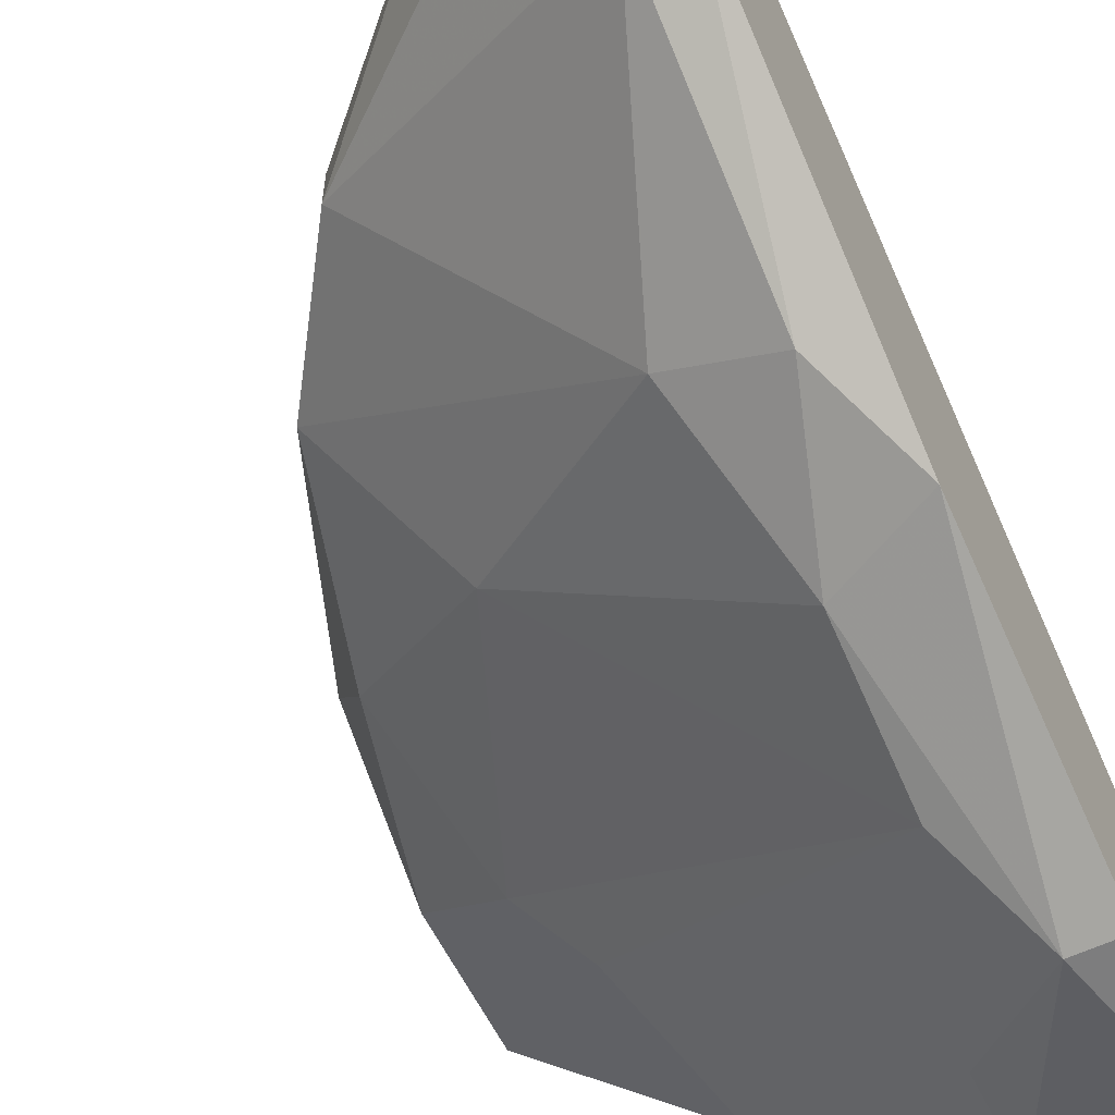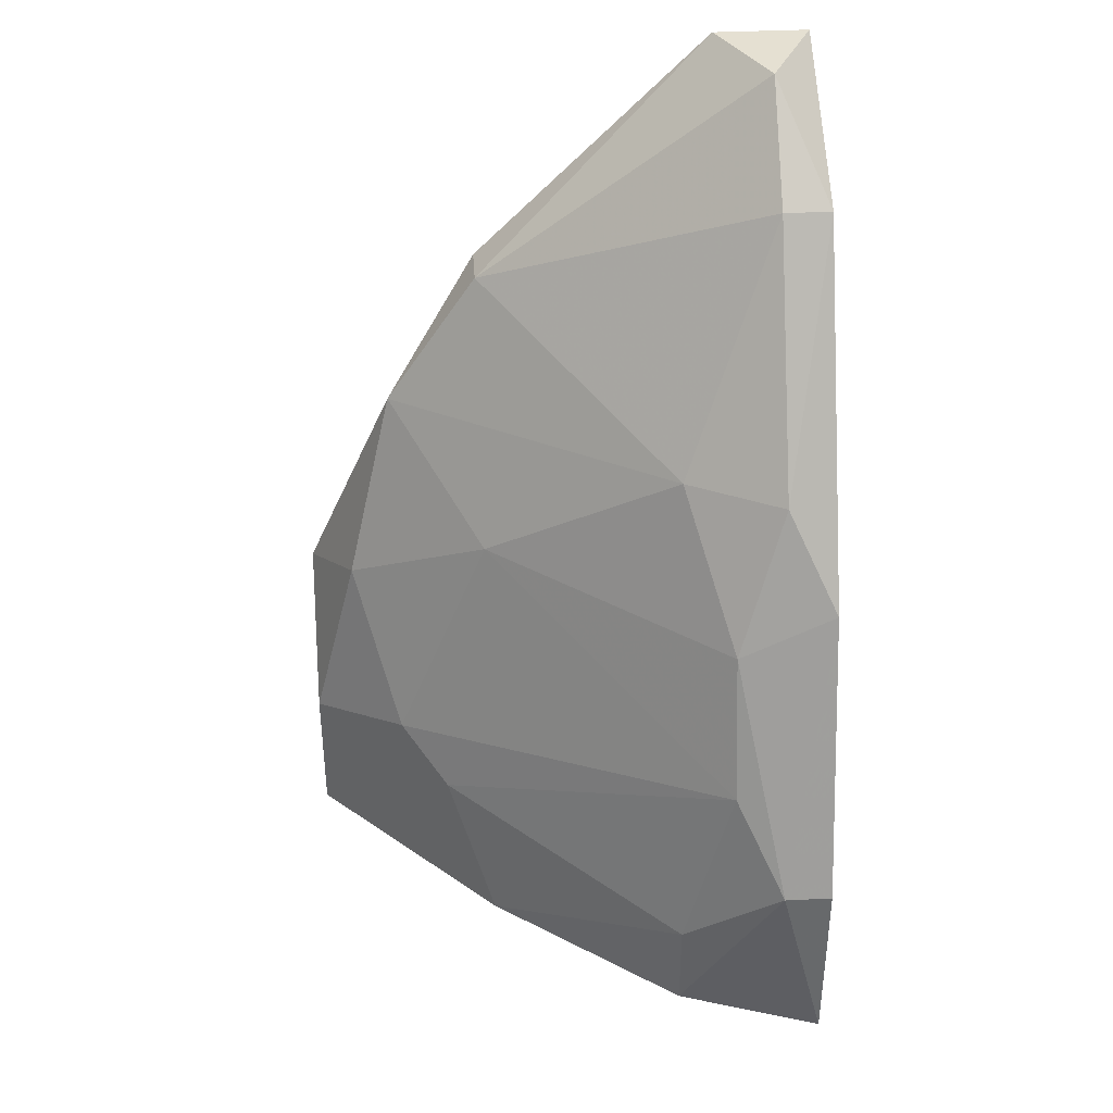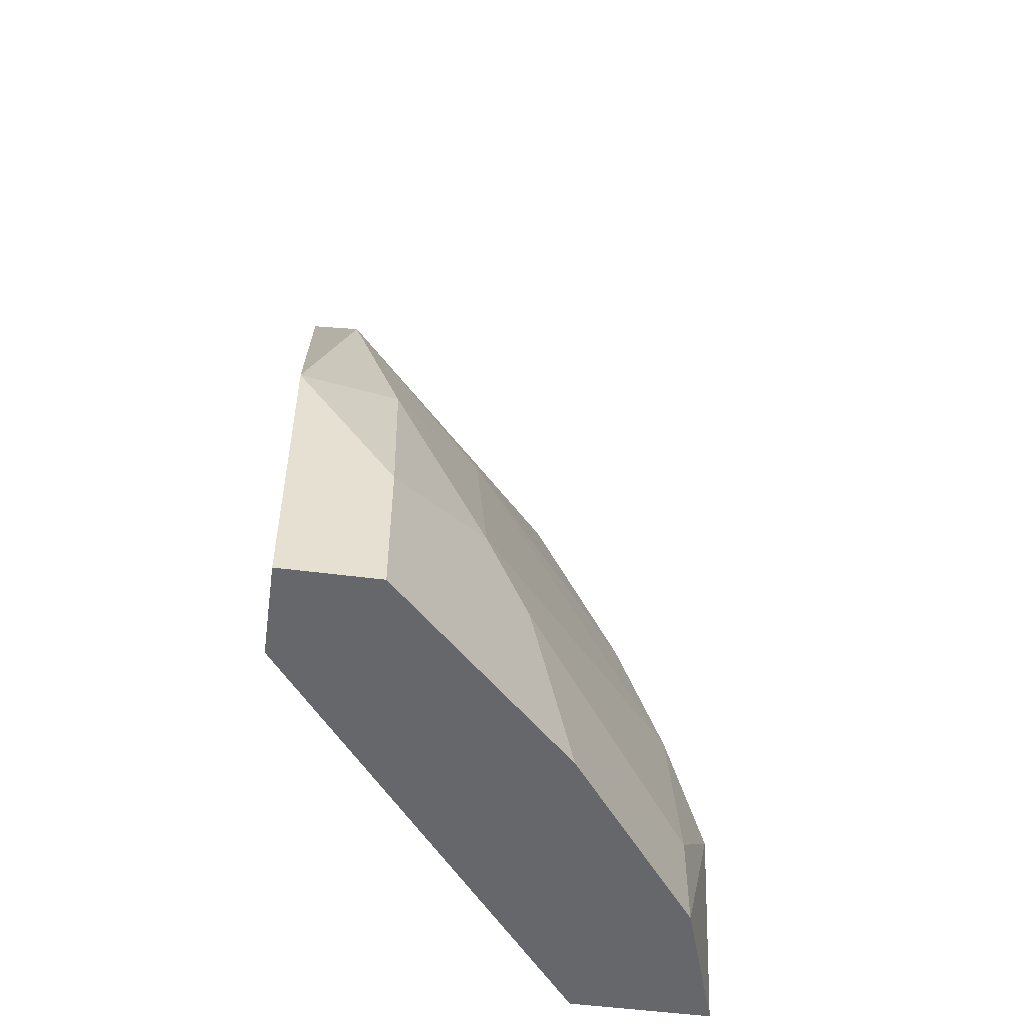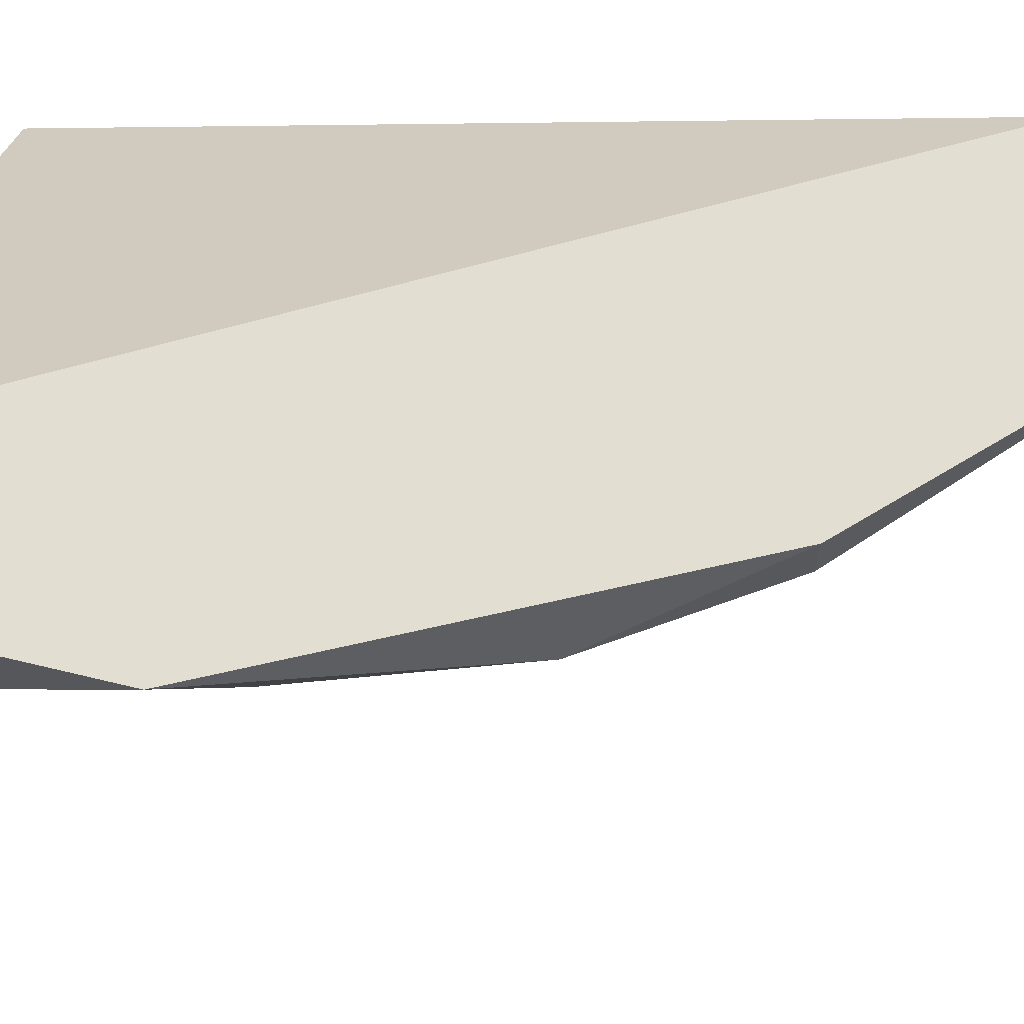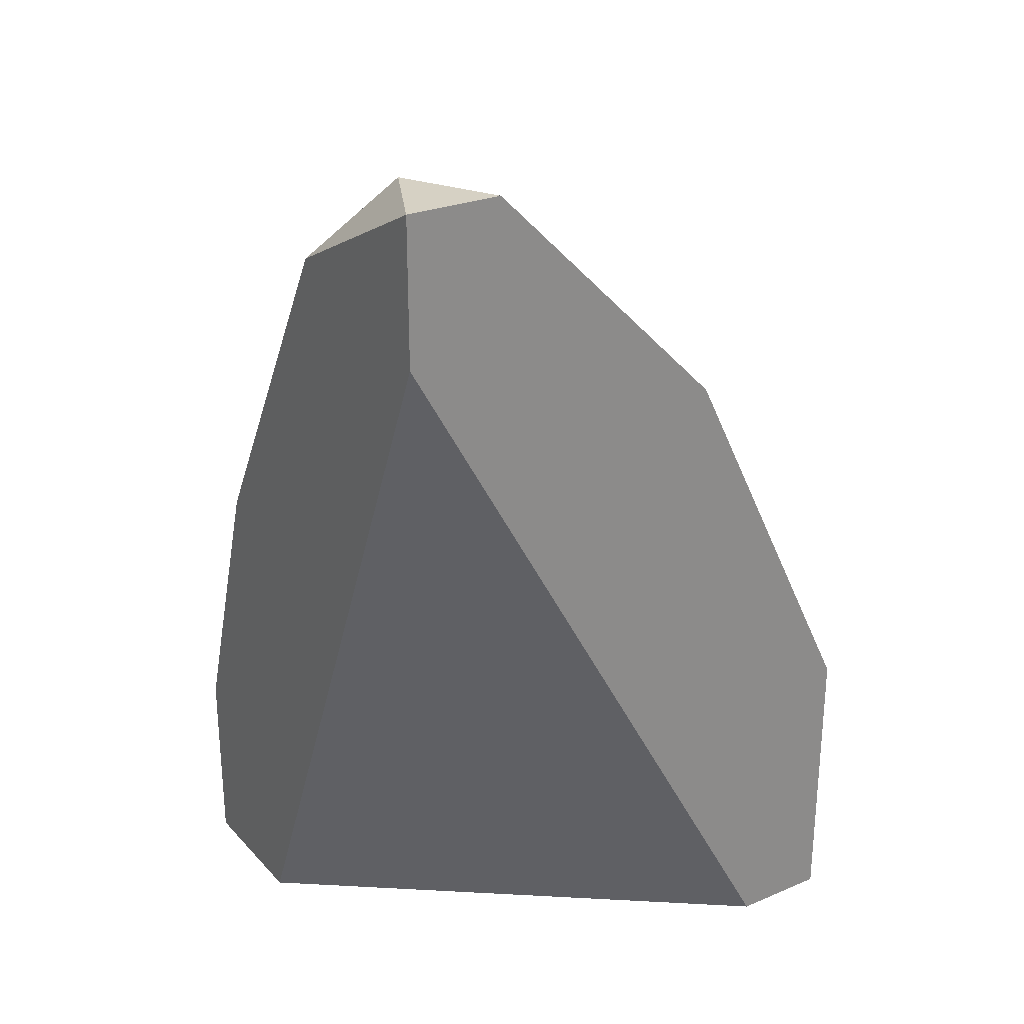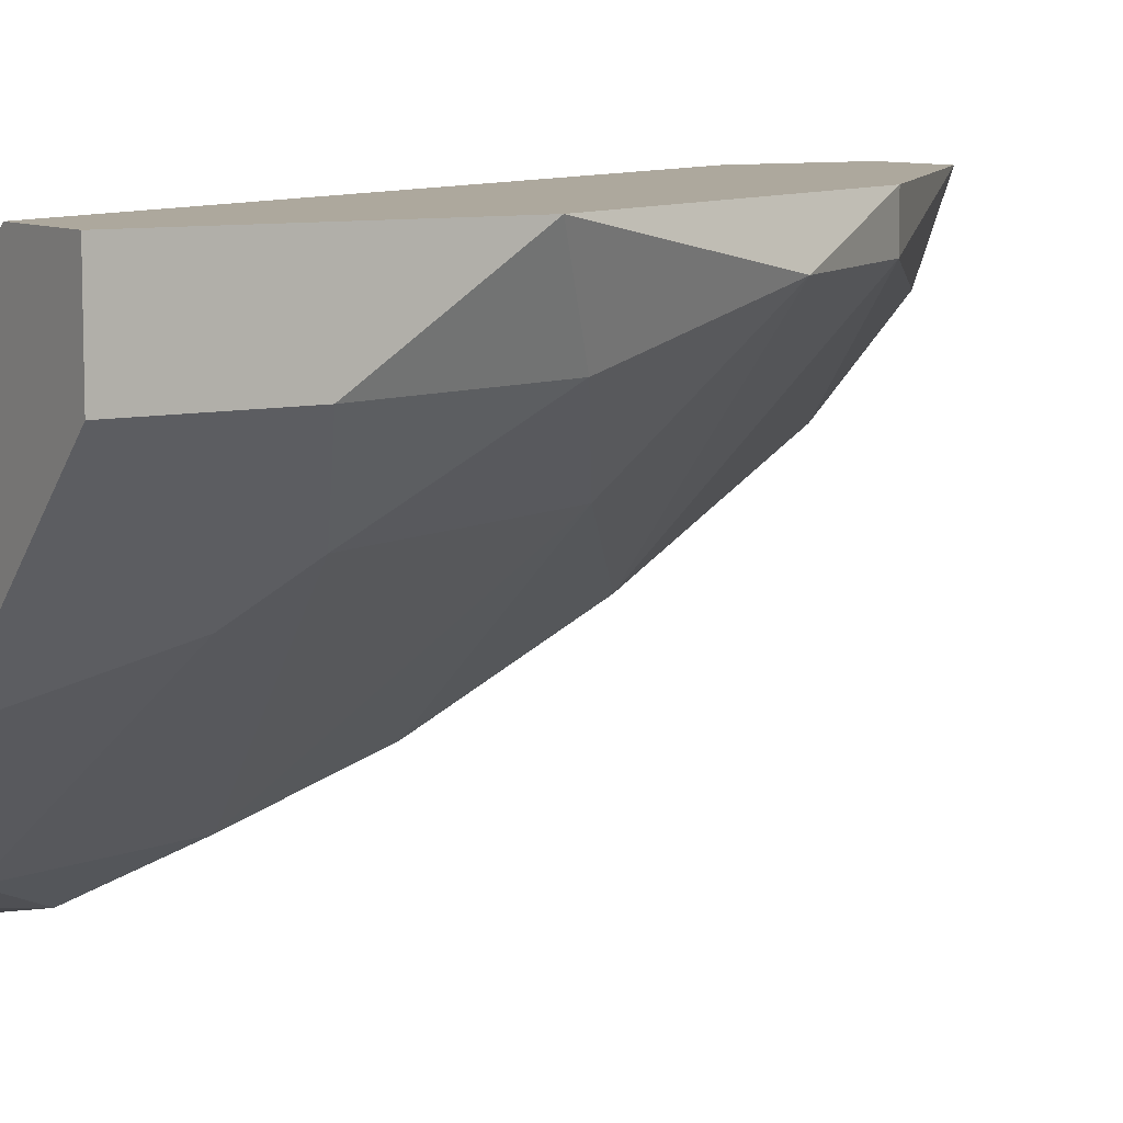
<metadata>
{"format":"obj","ext":"obj","renderer":"f3d","projection":"perspective","resolution":1024,"background":"white","views":[{"elev":-59.1,"azim":-154.1,"up":"+Z"},{"elev":37.7,"azim":176.4,"up":"+Y"},{"elev":-52.2,"azim":82.0,"up":"+Y"},{"elev":67.5,"azim":103.6,"up":"+Z"},{"elev":26.6,"azim":-33.1,"up":"+Y"},{"elev":8.7,"azim":57.3,"up":"+Z"}]}
</metadata>
<code>
v 0.005714 0.00643 -0.015
v 0.004998 0.009284 -0.01429
v 0.004998 0.00143 -0.01357
v 0.004998 0.004287 -0.01643
v 1e-06 0.015 -0.01357
v 1e-06 0.005716 -0.02
v 1e-06 0.007859 -0.01929
v 0.00357 0.00143 -0.01786
v 0.00357 0.01143 -0.01429
v 0.00357 0.01143 -0.01357
v 0.00357 0.007859 -0.01643
v -0.000715 0.015 -0.015
v -0.000715 0.01357 -0.01643
v -0.000715 0.004287 -0.02071
v -0.000715 0.009999 -0.01857
v -0.001429 0.015 -0.01357
v -0.001429 0.01357 -0.01643
v -0.001429 0.01286 -0.01357
v -0.001429 0.00143 -0.02071
v -0.001429 0.00143 -0.01857
v -0.001429 0.004287 -0.02071
v -0.001429 0.00857 -0.01929
v 0.004285 0.003574 -0.01714
v 0.000714 0.00143 -0.02
v 0.000714 0.002859 -0.02
v 0.000714 0.009999 -0.01786
v 0.006428 0.003574 -0.015
v 0.006428 0.00143 -0.015
v 0.006428 0.00143 -0.01357
v 0.006428 0.005716 -0.01357
f 2 1 11
f 2 30 1
f 11 1 4
f 1 27 4
f 1 30 27
f 10 2 9
f 2 26 9
f 30 2 10
f 26 2 11
f 3 16 18
f 16 3 30
f 20 3 18
f 20 19 3
f 3 19 28
f 3 28 29
f 30 3 29
f 6 11 4
f 23 6 4
f 27 23 4
f 10 9 5
f 9 12 5
f 16 10 5
f 12 16 5
f 11 6 7
f 6 14 7
f 14 6 25
f 6 23 25
f 26 11 7
f 14 22 7
f 22 15 7
f 15 26 7
f 23 8 25
f 23 27 8
f 8 24 25
f 28 24 8
f 27 28 8
f 12 9 13
f 9 26 13
f 16 30 10
f 17 12 13
f 16 12 17
f 15 17 13
f 26 15 13
f 14 19 21
f 24 19 14
f 22 14 21
f 24 14 25
f 15 22 17
f 22 16 17
f 16 20 18
f 19 20 16
f 19 16 22
f 19 22 21
f 28 19 24
f 30 28 27
f 28 30 29

</code>
